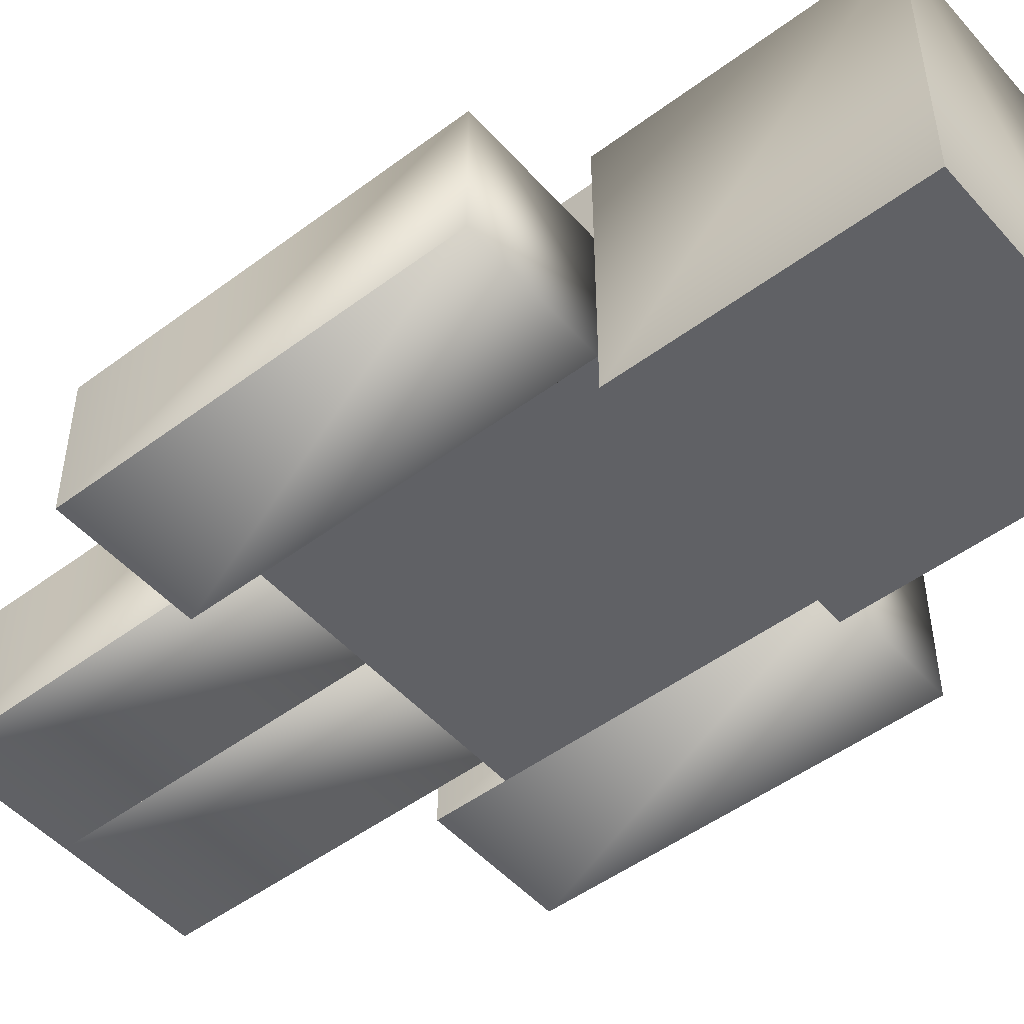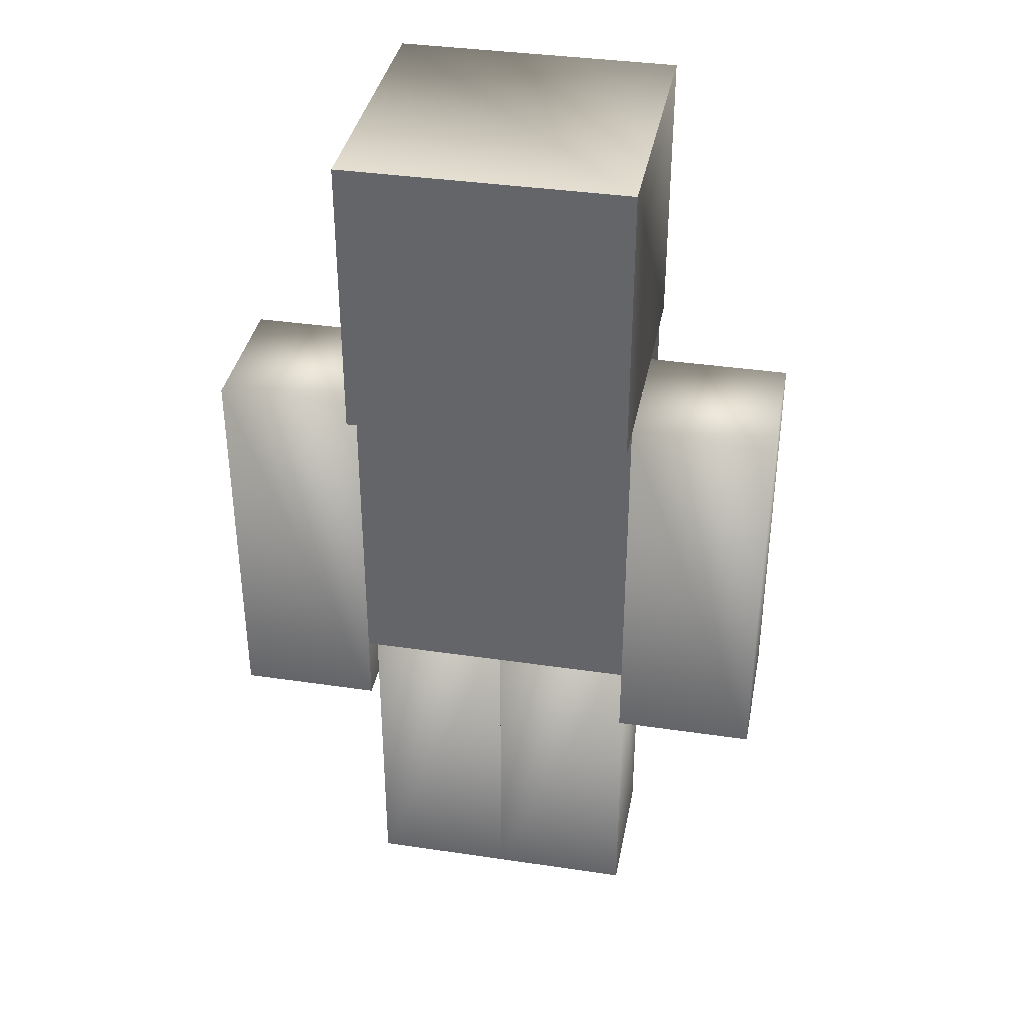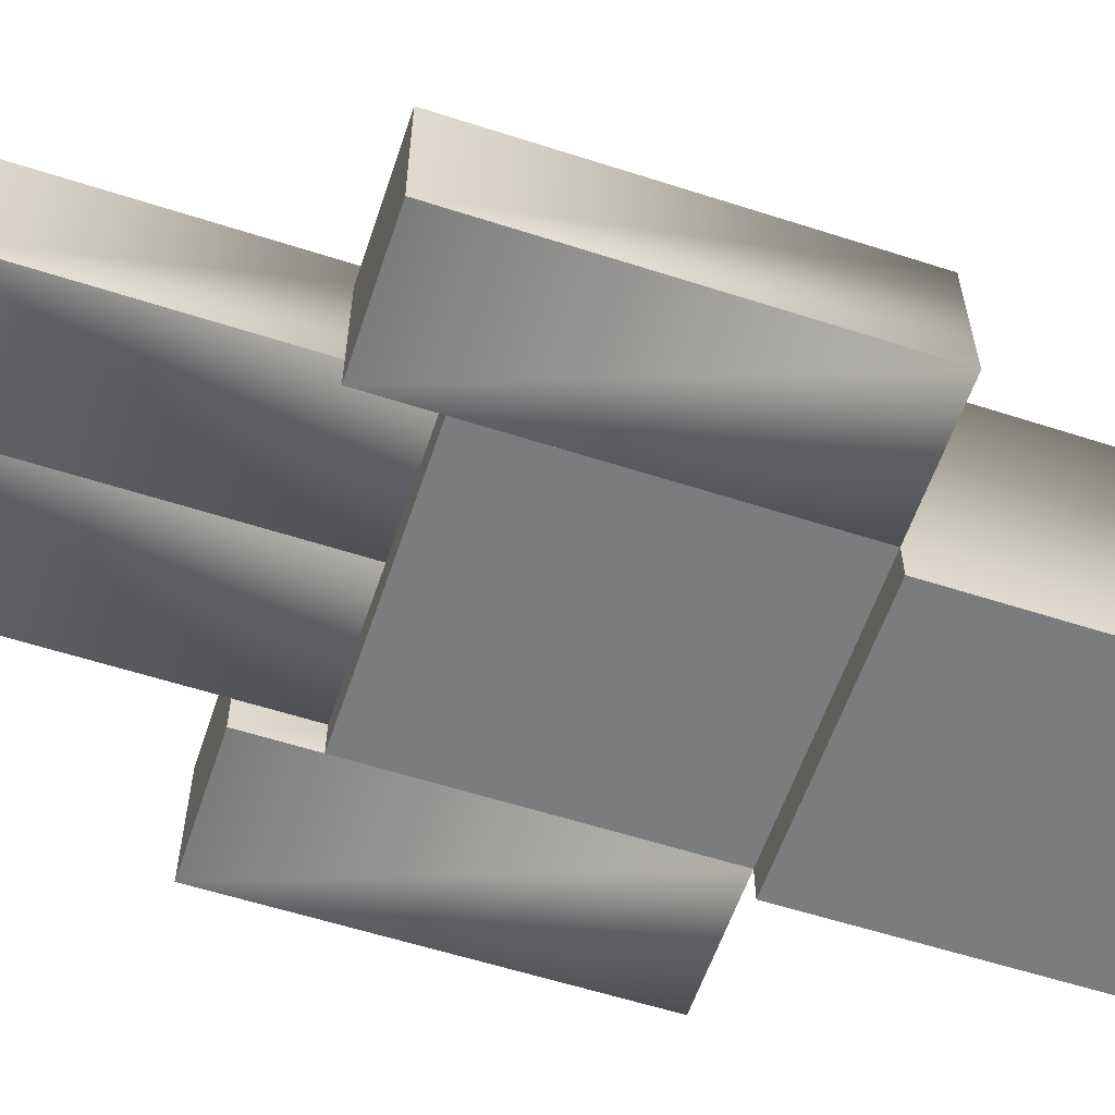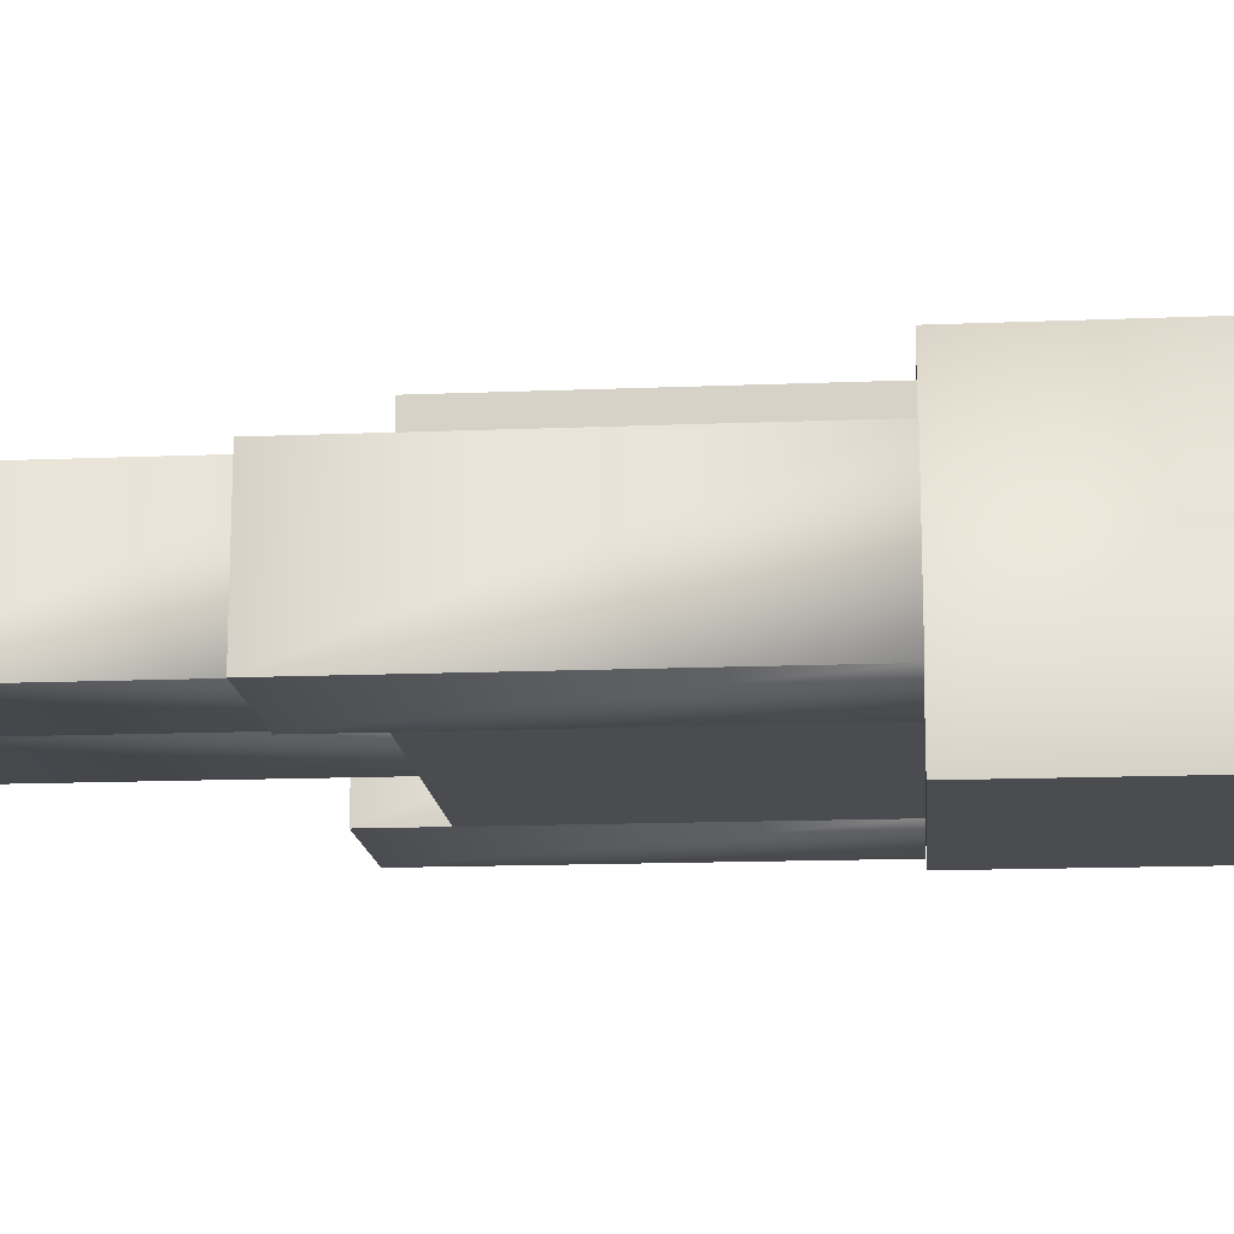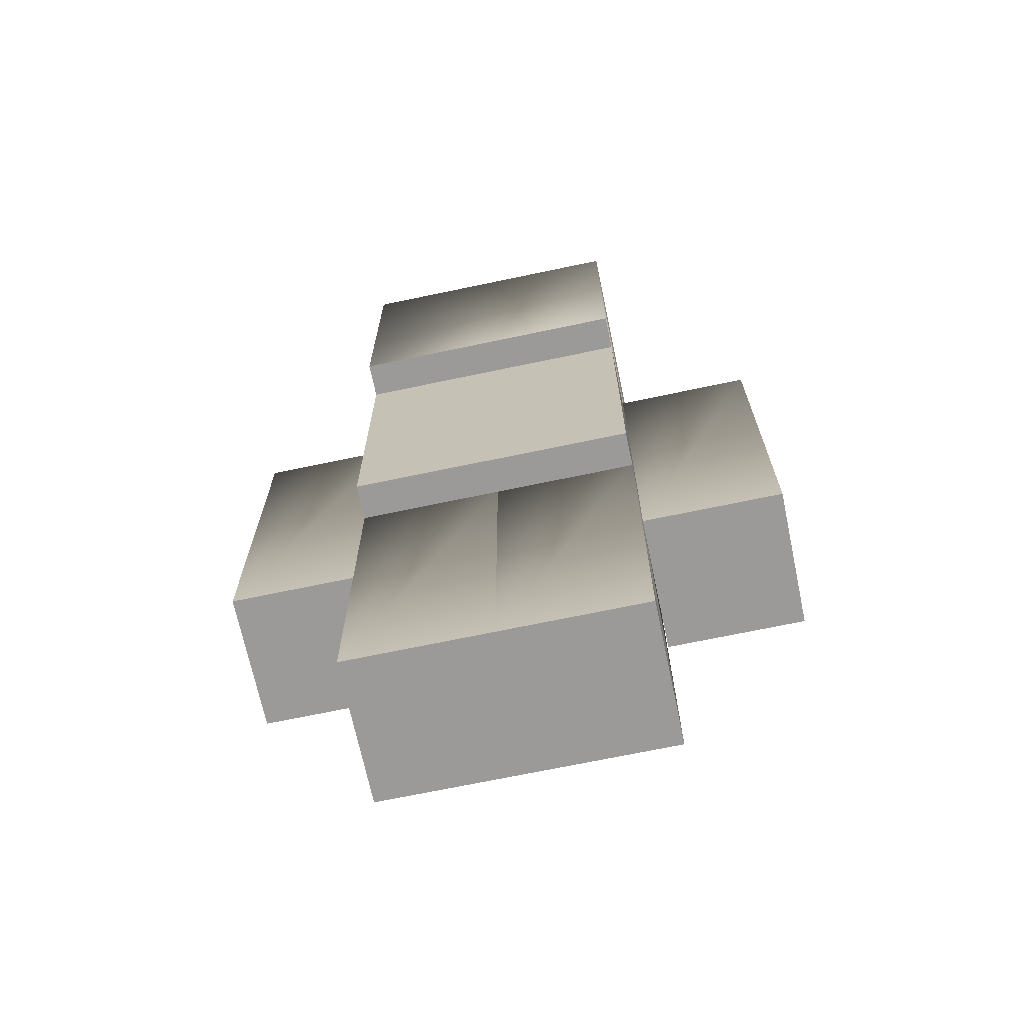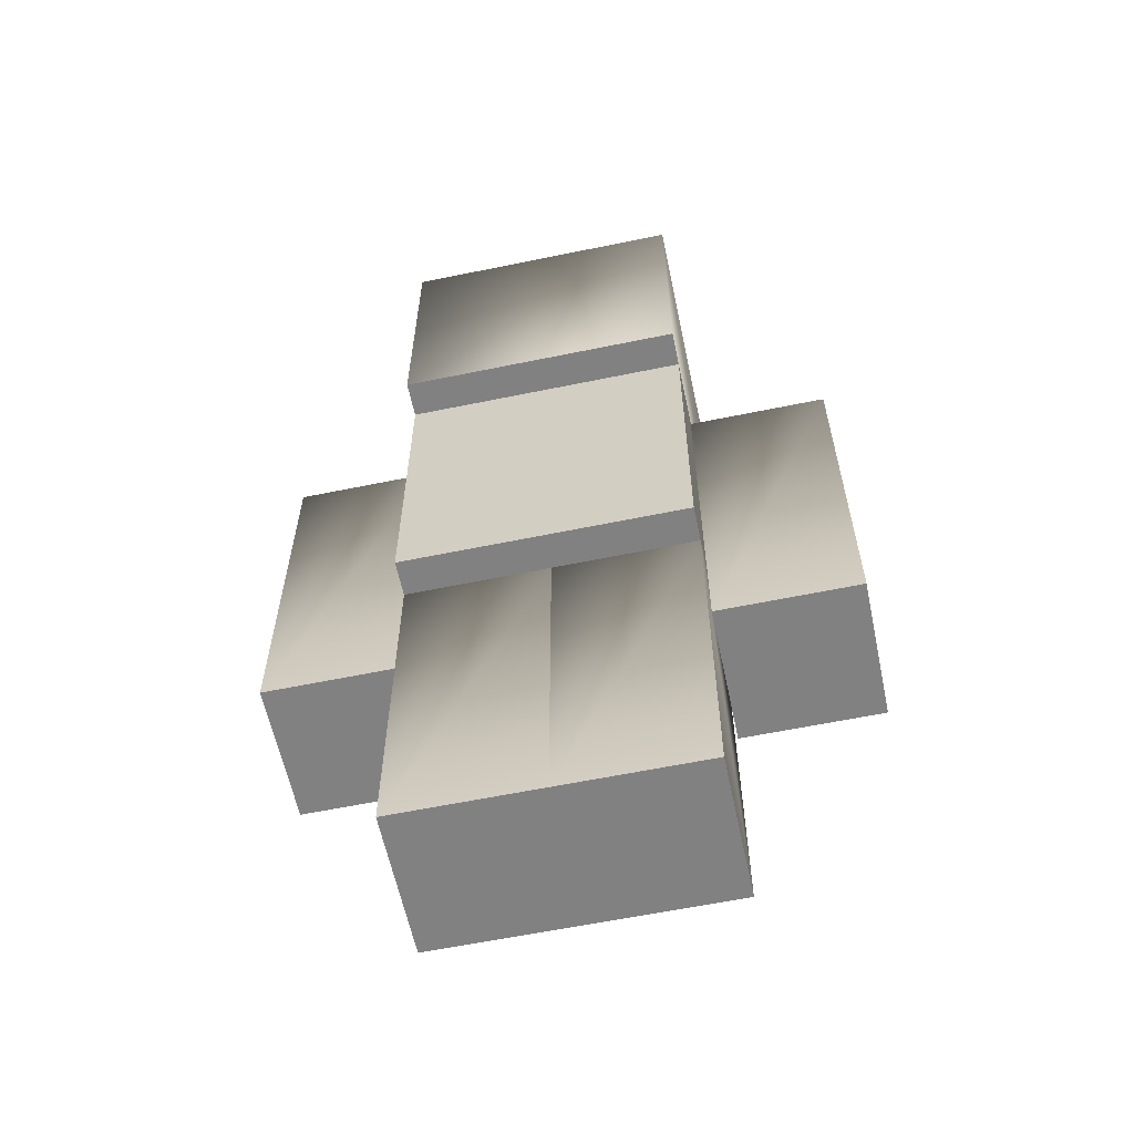
<metadata>
{"format":"obj","ext":"obj","renderer":"f3d","projection":"perspective","resolution":1024,"background":"white","views":[{"elev":-49.4,"azim":129.6,"up":"+Z"},{"elev":37.0,"azim":-169.2,"up":"+Y"},{"elev":-58.6,"azim":71.6,"up":"+Z"},{"elev":-15.0,"azim":95.0,"up":"+Z"},{"elev":-69.3,"azim":11.9,"up":"+Y"},{"elev":-60.5,"azim":11.9,"up":"+Y"}]}
</metadata>
<code>
g leg-left
v 0.4 0 0.2 1 1 1
v 0.4 0 -0.2 1 1 1
v 0 0 0.2 1 1 1
v 0 0 -0.2 1 1 1
v 0.4 1 0.2 1 1 1
v 0 1 0.2 1 1 1
v 0.4 1 -0.2 1 1 1
v 0 1 -0.2 1 1 1
f 3 2 1
f 2 3 4
f 7 6 5
f 6 7 8
f 5 3 1
f 3 5 6
f 5 2 7
f 2 5 1
f 3 8 4
f 8 3 6
f 8 2 4
f 2 8 7
g leg-right
v -0.4 0 0.2 1 1 1
v -0.4 0 -0.2 1 1 1
v -0.4 1 0.2 1 1 1
v -0.4 1 -0.2 1 1 1
f 9 4 3
f 4 9 10
f 8 11 6
f 11 8 12
f 6 9 3
f 9 6 11
f 6 4 8
f 4 6 3
f 9 12 10
f 12 9 11
f 12 4 10
f 4 12 8
g torso
v 0.4 1 -0.3 1 1 1
v -0.4 1 -0.3 1 1 1
v 0.4 1 0.3 1 1 1
v -0.4 1 0.3 1 1 1
v -0.4 1.9 -0.3 1 1 1
v 0.4 1.9 -0.3 1 1 1
v 0.4 1.9 0.3 1 1 1
v -0.4 1.9 0.3 1 1 1
f 15 14 13
f 14 15 16
f 17 13 14
f 13 17 18
f 19 13 18
f 13 19 15
f 19 16 15
f 16 19 20
f 17 19 18
f 19 17 20
f 14 20 17
f 20 14 16
g arm-left
v 0.8 1.9 -0.3 1 1 1
v 0.8 0.8 -0.3 1 1 1
v 0.8 1.9 0.1 1 1 1
v 0.8 0.8 0.1 1 1 1
v 0.4 0.8 -0.3 1 1 1
v 0.4 1.9 -0.3 1 1 1
v 0.4 0.8 0.1 1 1 1
v 0.4 1.9 0.1 1 1 1
f 23 22 21
f 22 23 24
f 25 21 22
f 21 25 26
f 23 27 24
f 27 23 28
f 27 26 25
f 26 27 28
f 21 28 23
f 28 21 26
f 27 22 24
f 22 27 25
g arm-right
v -0.4 1.9 -0.3 1 1 1
v -0.4 0.8 -0.3 1 1 1
v -0.4 1.9 0.1 1 1 1
v -0.4 0.8 0.1 1 1 1
v -0.8 0.8 -0.3 1 1 1
v -0.8 1.9 -0.3 1 1 1
v -0.8 1.9 0.1 1 1 1
v -0.8 0.8 0.1 1 1 1
f 31 30 29
f 30 31 32
f 33 29 30
f 29 33 34
f 29 35 31
f 35 29 34
f 36 30 32
f 30 36 33
f 36 34 33
f 34 36 35
f 31 36 32
f 36 31 35
g head
v -0.4 1.9 -0.4 1 1 1
v -0.4 2.7 -0.4 1 1 1
v -0.4 1.9 0.4 1 1 1
v -0.4 2.7 0.4 1 1 1
v 0.4 2.7 -0.4 1 1 1
v 0.4 2.7 0.4 1 1 1
v 0.4 1.9 -0.4 1 1 1
v 0.4 1.9 0.4 1 1 1
f 39 38 37
f 38 39 40
f 38 42 41
f 42 38 40
f 42 43 41
f 43 42 44
f 42 39 44
f 39 42 40
f 38 43 37
f 43 38 41
f 44 37 43
f 37 44 39

</code>
